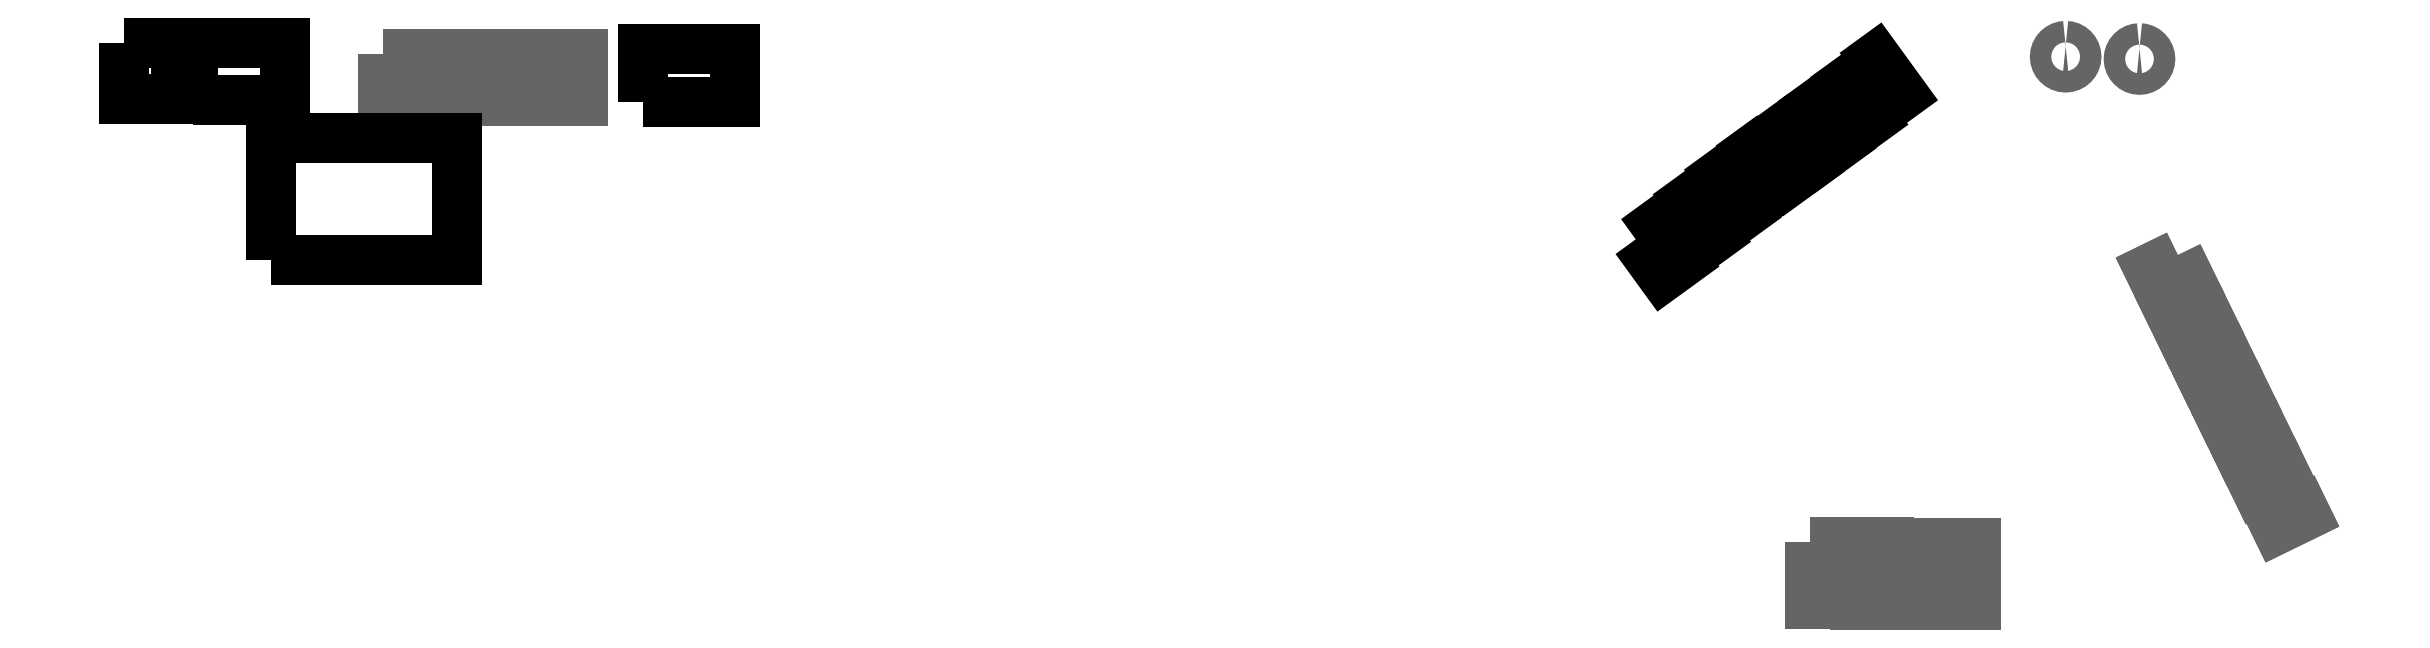
<metadata>
{"format":"dxf","ext":"dxf","renderer":"ezdxf+matplotlib","layout":"modelspace","background":"white","min_lineweight":24,"dpi":150}
</metadata>
<code>
0
SECTION
2
ENTITIES
0
POLYLINE
8
CAPA_1
66
     1
70
     1
0
VERTEX
8
CAPA_1
10
36.39
20
11.45
0
VERTEX
8
CAPA_1
10
36.47
20
11.44
0
VERTEX
8
CAPA_1
10
36.56
20
11.41
0
VERTEX
8
CAPA_1
10
36.63
20
11.37
0
VERTEX
8
CAPA_1
10
36.7
20
11.32
0
VERTEX
8
CAPA_1
10
36.75
20
11.25
0
VERTEX
8
CAPA_1
10
36.79
20
11.18
0
VERTEX
8
CAPA_1
10
36.82
20
11.1
0
VERTEX
8
CAPA_1
10
36.82
20
11.01
0
VERTEX
8
CAPA_1
10
36.82
20
10.92
0
VERTEX
8
CAPA_1
10
36.79
20
10.84
0
VERTEX
8
CAPA_1
10
36.75
20
10.76
0
VERTEX
8
CAPA_1
10
36.7
20
10.7
0
VERTEX
8
CAPA_1
10
36.63
20
10.64
0
VERTEX
8
CAPA_1
10
36.56
20
10.6
0
VERTEX
8
CAPA_1
10
36.47
20
10.58
0
VERTEX
8
CAPA_1
10
36.39
20
10.57
0
VERTEX
8
CAPA_1
10
36.3
20
10.58
0
VERTEX
8
CAPA_1
10
36.21
20
10.6
0
VERTEX
8
CAPA_1
10
36.14
20
10.64
0
VERTEX
8
CAPA_1
10
36.08
20
10.7
0
VERTEX
8
CAPA_1
10
36.02
20
10.76
0
VERTEX
8
CAPA_1
10
35.98
20
10.84
0
VERTEX
8
CAPA_1
10
35.96
20
10.92
0
VERTEX
8
CAPA_1
10
35.95
20
11.01
0
VERTEX
8
CAPA_1
10
35.96
20
11.1
0
VERTEX
8
CAPA_1
10
35.98
20
11.18
0
VERTEX
8
CAPA_1
10
36.02
20
11.25
0
VERTEX
8
CAPA_1
10
36.08
20
11.32
0
VERTEX
8
CAPA_1
10
36.14
20
11.37
0
VERTEX
8
CAPA_1
10
36.21
20
11.41
0
VERTEX
8
CAPA_1
10
36.3
20
11.44
0
VERTEX
8
CAPA_1
10
36.39
20
11.45
0
SEQEND
8
CAPA_1
0
POLYLINE
8
CAPA_1
66
     1
70
     1
0
VERTEX
8
CAPA_1
10
39.4
20
11.35
0
VERTEX
8
CAPA_1
10
39.48
20
11.34
0
VERTEX
8
CAPA_1
10
39.57
20
11.32
0
VERTEX
8
CAPA_1
10
39.64
20
11.28
0
VERTEX
8
CAPA_1
10
39.71
20
11.22
0
VERTEX
8
CAPA_1
10
39.76
20
11.16
0
VERTEX
8
CAPA_1
10
39.8
20
11.09
0
VERTEX
8
CAPA_1
10
39.83
20
11
0
VERTEX
8
CAPA_1
10
39.84
20
10.91
0
VERTEX
8
CAPA_1
10
39.83
20
10.83
0
VERTEX
8
CAPA_1
10
39.8
20
10.74
0
VERTEX
8
CAPA_1
10
39.76
20
10.67
0
VERTEX
8
CAPA_1
10
39.71
20
10.6
0
VERTEX
8
CAPA_1
10
39.64
20
10.55
0
VERTEX
8
CAPA_1
10
39.57
20
10.51
0
VERTEX
8
CAPA_1
10
39.48
20
10.48
0
VERTEX
8
CAPA_1
10
39.4
20
10.48
0
VERTEX
8
CAPA_1
10
39.31
20
10.48
0
VERTEX
8
CAPA_1
10
39.23
20
10.51
0
VERTEX
8
CAPA_1
10
39.15
20
10.55
0
VERTEX
8
CAPA_1
10
39.09
20
10.6
0
VERTEX
8
CAPA_1
10
39.03
20
10.67
0
VERTEX
8
CAPA_1
10
38.99
20
10.74
0
VERTEX
8
CAPA_1
10
38.97
20
10.83
0
VERTEX
8
CAPA_1
10
38.96
20
10.91
0
VERTEX
8
CAPA_1
10
38.97
20
11
0
VERTEX
8
CAPA_1
10
38.99
20
11.09
0
VERTEX
8
CAPA_1
10
39.03
20
11.16
0
VERTEX
8
CAPA_1
10
39.09
20
11.22
0
VERTEX
8
CAPA_1
10
39.15
20
11.28
0
VERTEX
8
CAPA_1
10
39.23
20
11.32
0
VERTEX
8
CAPA_1
10
39.31
20
11.34
0
VERTEX
8
CAPA_1
10
39.4
20
11.35
0
SEQEND
8
CAPA_1
0
POLYLINE
8
CAPA_1
66
     1
70
     1
0
VERTEX
8
CAPA_1
10
-32.23
20
11.14
0
VERTEX
8
CAPA_1
10
-30.24
20
11.14
0
VERTEX
8
CAPA_1
10
-30.24
20
9.187
0
VERTEX
8
CAPA_1
10
-32.23
20
9.187
0
VERTEX
8
CAPA_1
10
-32.23
20
11.14
0
SEQEND
8
CAPA_1
0
POLYLINE
8
CAPA_1
66
     1
70
     1
0
VERTEX
8
CAPA_1
10
-27.73
20
11.14
0
VERTEX
8
CAPA_1
10
-26.68
20
11.14
0
VERTEX
8
CAPA_1
10
-26.68
20
9.187
0
VERTEX
8
CAPA_1
10
-27.73
20
9.187
0
VERTEX
8
CAPA_1
10
-27.73
20
11.14
0
SEQEND
8
CAPA_1
0
POLYLINE
8
CAPA_1
66
     1
70
     1
0
VERTEX
8
CAPA_1
10
-26.06
20
11.14
0
VERTEX
8
CAPA_1
10
-24.07
20
11.14
0
VERTEX
8
CAPA_1
10
-24.07
20
9.187
0
VERTEX
8
CAPA_1
10
-26.06
20
9.187
0
VERTEX
8
CAPA_1
10
-26.06
20
11.14
0
SEQEND
8
CAPA_1
0
POLYLINE
8
CAPA_1
66
     1
70
     1
0
VERTEX
8
CAPA_1
10
-29.36
20
11.14
0
VERTEX
8
CAPA_1
10
-28.31
20
11.14
0
VERTEX
8
CAPA_1
10
-28.31
20
9.187
0
VERTEX
8
CAPA_1
10
-29.36
20
9.187
0
VERTEX
8
CAPA_1
10
-29.36
20
11.14
0
SEQEND
8
CAPA_1
0
POLYLINE
8
CAPA_1
66
     1
70
     1
0
VERTEX
8
CAPA_1
10
25.96
20
-8.787
0
VERTEX
8
CAPA_1
10
27.35
20
-8.787
0
VERTEX
8
CAPA_1
10
27.35
20
-11.33
0
VERTEX
8
CAPA_1
10
25.96
20
-11.33
0
VERTEX
8
CAPA_1
10
25.96
20
-8.787
0
SEQEND
8
CAPA_1
0
POLYLINE
8
CAPA_1
66
     1
70
     1
0
VERTEX
8
CAPA_1
10
27.81
20
-8.793
0
VERTEX
8
CAPA_1
10
29.19
20
-8.793
0
VERTEX
8
CAPA_1
10
29.19
20
-11.33
0
VERTEX
8
CAPA_1
10
27.81
20
-11.33
0
VERTEX
8
CAPA_1
10
27.81
20
-8.793
0
SEQEND
8
CAPA_1
0
POLYLINE
8
CAPA_1
66
     1
70
     1
0
VERTEX
8
CAPA_1
10
25.96
20
-8.787
0
VERTEX
8
CAPA_1
10
27.35
20
-8.787
0
VERTEX
8
CAPA_1
10
27.35
20
-11.33
0
VERTEX
8
CAPA_1
10
25.96
20
-11.33
0
VERTEX
8
CAPA_1
10
25.96
20
-8.787
0
SEQEND
8
CAPA_1
0
POLYLINE
8
CAPA_1
66
     1
70
     1
0
VERTEX
8
CAPA_1
10
27.81
20
-8.793
0
VERTEX
8
CAPA_1
10
29.19
20
-8.793
0
VERTEX
8
CAPA_1
10
29.19
20
-11.33
0
VERTEX
8
CAPA_1
10
27.81
20
-11.33
0
VERTEX
8
CAPA_1
10
27.81
20
-8.793
0
SEQEND
8
CAPA_1
0
POLYLINE
8
CAPA_1
66
     1
70
     1
0
VERTEX
8
CAPA_1
10
29.58
20
-8.804
0
VERTEX
8
CAPA_1
10
30.96
20
-8.804
0
VERTEX
8
CAPA_1
10
30.96
20
-11.34
0
VERTEX
8
CAPA_1
10
29.58
20
-11.34
0
VERTEX
8
CAPA_1
10
29.58
20
-8.804
0
SEQEND
8
CAPA_1
0
POLYLINE
8
CAPA_1
66
     1
70
     1
0
VERTEX
8
CAPA_1
10
31.34
20
-8.801
0
VERTEX
8
CAPA_1
10
32.73
20
-8.801
0
VERTEX
8
CAPA_1
10
32.73
20
-11.34
0
VERTEX
8
CAPA_1
10
31.34
20
-11.34
0
VERTEX
8
CAPA_1
10
31.34
20
-8.801
0
SEQEND
8
CAPA_1
0
POLYLINE
8
CAPA_1
66
     1
70
     1
0
VERTEX
8
CAPA_1
10
45.61
20
-6.506
0
VERTEX
8
CAPA_1
10
46.18
20
-7.68
0
VERTEX
8
CAPA_1
10
45.01
20
-8.252
0
VERTEX
8
CAPA_1
10
44.43
20
-7.079
0
VERTEX
8
CAPA_1
10
45.61
20
-6.506
0
SEQEND
8
CAPA_1
0
POLYLINE
8
CAPA_1
66
     1
70
     1
0
VERTEX
8
CAPA_1
10
41.73
20
1.346
0
VERTEX
8
CAPA_1
10
42.3
20
0.1715
0
VERTEX
8
CAPA_1
10
41.13
20
-0.4011
0
VERTEX
8
CAPA_1
10
40.55
20
0.7729
0
VERTEX
8
CAPA_1
10
41.73
20
1.346
0
SEQEND
8
CAPA_1
0
POLYLINE
8
CAPA_1
66
     1
70
     1
0
VERTEX
8
CAPA_1
10
40.96
20
2.92
0
VERTEX
8
CAPA_1
10
41.53
20
1.746
0
VERTEX
8
CAPA_1
10
40.36
20
1.173
0
VERTEX
8
CAPA_1
10
39.79
20
2.347
0
VERTEX
8
CAPA_1
10
40.96
20
2.92
0
SEQEND
8
CAPA_1
0
POLYLINE
8
CAPA_1
66
     1
70
     1
0
VERTEX
8
CAPA_1
10
42.5
20
-0.2285
0
VERTEX
8
CAPA_1
10
43.07
20
-1.403
0
VERTEX
8
CAPA_1
10
41.89
20
-1.975
0
VERTEX
8
CAPA_1
10
41.32
20
-0.8011
0
VERTEX
8
CAPA_1
10
42.5
20
-0.2285
0
SEQEND
8
CAPA_1
0
POLYLINE
8
CAPA_1
66
     1
70
     1
0
VERTEX
8
CAPA_1
10
43.26
20
-1.802
0
VERTEX
8
CAPA_1
10
43.84
20
-2.977
0
VERTEX
8
CAPA_1
10
42.66
20
-3.549
0
VERTEX
8
CAPA_1
10
42.09
20
-2.375
0
VERTEX
8
CAPA_1
10
43.26
20
-1.802
0
SEQEND
8
CAPA_1
0
POLYLINE
8
CAPA_1
66
     1
70
     1
0
VERTEX
8
CAPA_1
10
44.03
20
-3.377
0
VERTEX
8
CAPA_1
10
44.6
20
-4.551
0
VERTEX
8
CAPA_1
10
43.43
20
-5.123
0
VERTEX
8
CAPA_1
10
42.86
20
-3.949
0
VERTEX
8
CAPA_1
10
44.03
20
-3.377
0
SEQEND
8
CAPA_1
0
POLYLINE
8
CAPA_1
66
     1
70
     1
0
VERTEX
8
CAPA_1
10
44.8
20
-4.951
0
VERTEX
8
CAPA_1
10
45.37
20
-6.125
0
VERTEX
8
CAPA_1
10
44.2
20
-6.697
0
VERTEX
8
CAPA_1
10
43.63
20
-5.523
0
VERTEX
8
CAPA_1
10
44.8
20
-4.951
0
SEQEND
8
CAPA_1
0
POLYLINE
8
CAPA_1
66
     1
70
     1
0
VERTEX
8
CAPA_1
10
44.8
20
-4.951
0
VERTEX
8
CAPA_1
10
45.37
20
-6.125
0
VERTEX
8
CAPA_1
10
44.2
20
-6.697
0
VERTEX
8
CAPA_1
10
43.63
20
-5.523
0
VERTEX
8
CAPA_1
10
44.8
20
-4.951
0
SEQEND
8
CAPA_1
0
POLYLINE
8
CAPA_1
66
     1
70
     1
0
VERTEX
8
CAPA_1
10
41.73
20
1.346
0
VERTEX
8
CAPA_1
10
42.3
20
0.1715
0
VERTEX
8
CAPA_1
10
41.13
20
-0.4011
0
VERTEX
8
CAPA_1
10
40.55
20
0.7729
0
VERTEX
8
CAPA_1
10
41.73
20
1.346
0
SEQEND
8
CAPA_1
0
POLYLINE
8
CAPA_1
66
     1
70
     1
0
VERTEX
8
CAPA_1
10
40.96
20
2.92
0
VERTEX
8
CAPA_1
10
41.53
20
1.746
0
VERTEX
8
CAPA_1
10
40.36
20
1.173
0
VERTEX
8
CAPA_1
10
39.79
20
2.347
0
VERTEX
8
CAPA_1
10
40.96
20
2.92
0
SEQEND
8
CAPA_1
0
POLYLINE
8
CAPA_1
66
     1
70
     1
0
VERTEX
8
CAPA_1
10
42.5
20
-0.2285
0
VERTEX
8
CAPA_1
10
43.07
20
-1.403
0
VERTEX
8
CAPA_1
10
41.89
20
-1.975
0
VERTEX
8
CAPA_1
10
41.32
20
-0.8011
0
VERTEX
8
CAPA_1
10
42.5
20
-0.2285
0
SEQEND
8
CAPA_1
0
POLYLINE
8
CAPA_1
66
     1
70
     1
0
VERTEX
8
CAPA_1
10
43.26
20
-1.802
0
VERTEX
8
CAPA_1
10
43.84
20
-2.977
0
VERTEX
8
CAPA_1
10
42.66
20
-3.549
0
VERTEX
8
CAPA_1
10
42.09
20
-2.375
0
VERTEX
8
CAPA_1
10
43.26
20
-1.802
0
SEQEND
8
CAPA_1
0
POLYLINE
8
CAPA_1
66
     1
70
     1
0
VERTEX
8
CAPA_1
10
44.03
20
-3.377
0
VERTEX
8
CAPA_1
10
44.6
20
-4.551
0
VERTEX
8
CAPA_1
10
43.43
20
-5.123
0
VERTEX
8
CAPA_1
10
42.86
20
-3.949
0
VERTEX
8
CAPA_1
10
44.03
20
-3.377
0
SEQEND
8
CAPA_1
0
POLYLINE
8
CAPA_1
66
     1
70
     1
0
VERTEX
8
CAPA_1
10
45.61
20
-6.506
0
VERTEX
8
CAPA_1
10
46.18
20
-7.68
0
VERTEX
8
CAPA_1
10
45.01
20
-8.252
0
VERTEX
8
CAPA_1
10
44.43
20
-7.079
0
VERTEX
8
CAPA_1
10
45.61
20
-6.506
0
SEQEND
8
CAPA_1
0
POLYLINE
8
CAPA_1
66
     1
70
     1
0
VERTEX
8
CAPA_1
10
18.86
20
3.562
0
VERTEX
8
CAPA_1
10
19.74
20
4.204
0
VERTEX
8
CAPA_1
10
20.85
20
2.679
0
VERTEX
8
CAPA_1
10
19.97
20
2.038
0
VERTEX
8
CAPA_1
10
18.86
20
3.562
0
SEQEND
8
CAPA_1
0
POLYLINE
8
CAPA_1
66
     1
70
     1
0
VERTEX
8
CAPA_1
10
20.15
20
4.571
0
VERTEX
8
CAPA_1
10
21.03
20
5.212
0
VERTEX
8
CAPA_1
10
22.14
20
3.688
0
VERTEX
8
CAPA_1
10
21.25
20
3.046
0
VERTEX
8
CAPA_1
10
20.15
20
4.571
0
SEQEND
8
CAPA_1
0
POLYLINE
8
CAPA_1
66
     1
70
     1
0
VERTEX
8
CAPA_1
10
21.42
20
5.579
0
VERTEX
8
CAPA_1
10
22.3
20
6.221
0
VERTEX
8
CAPA_1
10
23.41
20
4.696
0
VERTEX
8
CAPA_1
10
22.53
20
4.055
0
VERTEX
8
CAPA_1
10
21.42
20
5.579
0
SEQEND
8
CAPA_1
0
POLYLINE
8
CAPA_1
66
     1
70
     1
0
VERTEX
8
CAPA_1
10
22.71
20
6.555
0
VERTEX
8
CAPA_1
10
23.59
20
7.196
0
VERTEX
8
CAPA_1
10
24.7
20
5.671
0
VERTEX
8
CAPA_1
10
23.82
20
5.03
0
VERTEX
8
CAPA_1
10
22.71
20
6.555
0
SEQEND
8
CAPA_1
0
POLYLINE
8
CAPA_1
66
     1
70
     1
0
VERTEX
8
CAPA_1
10
23.98
20
7.447
0
VERTEX
8
CAPA_1
10
24.87
20
8.089
0
VERTEX
8
CAPA_1
10
25.97
20
6.564
0
VERTEX
8
CAPA_1
10
25.09
20
5.923
0
VERTEX
8
CAPA_1
10
23.98
20
7.447
0
SEQEND
8
CAPA_1
0
POLYLINE
8
CAPA_1
66
     1
70
     1
0
VERTEX
8
CAPA_1
10
25.27
20
8.39
0
VERTEX
8
CAPA_1
10
26.15
20
9.031
0
VERTEX
8
CAPA_1
10
27.26
20
7.506
0
VERTEX
8
CAPA_1
10
26.38
20
6.865
0
VERTEX
8
CAPA_1
10
25.27
20
8.39
0
SEQEND
8
CAPA_1
0
POLYLINE
8
CAPA_1
66
     1
70
     1
0
VERTEX
8
CAPA_1
10
26.56
20
9.347
0
VERTEX
8
CAPA_1
10
27.44
20
9.988
0
VERTEX
8
CAPA_1
10
28.55
20
8.463
0
VERTEX
8
CAPA_1
10
27.67
20
7.822
0
VERTEX
8
CAPA_1
10
26.56
20
9.347
0
SEQEND
8
CAPA_1
0
POLYLINE
8
CAPA_1
66
     1
70
     1
0
VERTEX
8
CAPA_1
10
27.77
20
10.34
0
VERTEX
8
CAPA_1
10
28.65
20
10.98
0
VERTEX
8
CAPA_1
10
29.76
20
9.457
0
VERTEX
8
CAPA_1
10
28.88
20
8.816
0
VERTEX
8
CAPA_1
10
27.77
20
10.34
0
SEQEND
8
CAPA_1
0
POLYLINE
8
CAPA_1
66
     1
70
     1
0
VERTEX
8
CAPA_1
10
-42.78
20
11.55
0
VERTEX
8
CAPA_1
10
-40.66
20
11.55
0
VERTEX
8
CAPA_1
10
-40.66
20
9.272
0
VERTEX
8
CAPA_1
10
-42.78
20
9.272
0
VERTEX
8
CAPA_1
10
-42.78
20
11.55
0
SEQEND
8
CAPA_1
0
POLYLINE
8
CAPA_1
66
     1
70
     1
0
VERTEX
8
CAPA_1
10
-39.98
20
9.255
0
VERTEX
8
CAPA_1
10
-36.23
20
9.255
0
VERTEX
8
CAPA_1
10
-36.23
20
11.57
0
VERTEX
8
CAPA_1
10
-39.98
20
11.57
0
VERTEX
8
CAPA_1
10
-39.98
20
9.255
0
SEQEND
8
CAPA_1
0
POLYLINE
8
CAPA_1
66
     1
70
     1
0
VERTEX
8
CAPA_1
10
-36.77
20
2.73
0
VERTEX
8
CAPA_1
10
-29.21
20
2.73
0
VERTEX
8
CAPA_1
10
-29.21
20
7.704
0
VERTEX
8
CAPA_1
10
-36.77
20
7.704
0
VERTEX
8
CAPA_1
10
-36.77
20
2.73
0
SEQEND
8
CAPA_1
0
POLYLINE
8
CAPA_1
66
     1
70
     1
0
VERTEX
8
CAPA_1
10
-21.62
20
9.152
0
VERTEX
8
CAPA_1
10
-17.87
20
9.152
0
VERTEX
8
CAPA_1
10
-17.87
20
11.32
0
VERTEX
8
CAPA_1
10
-21.62
20
11.32
0
VERTEX
8
CAPA_1
10
-21.62
20
9.152
0
SEQEND
8
CAPA_1
0
ENDSEC
0
EOF

</code>
